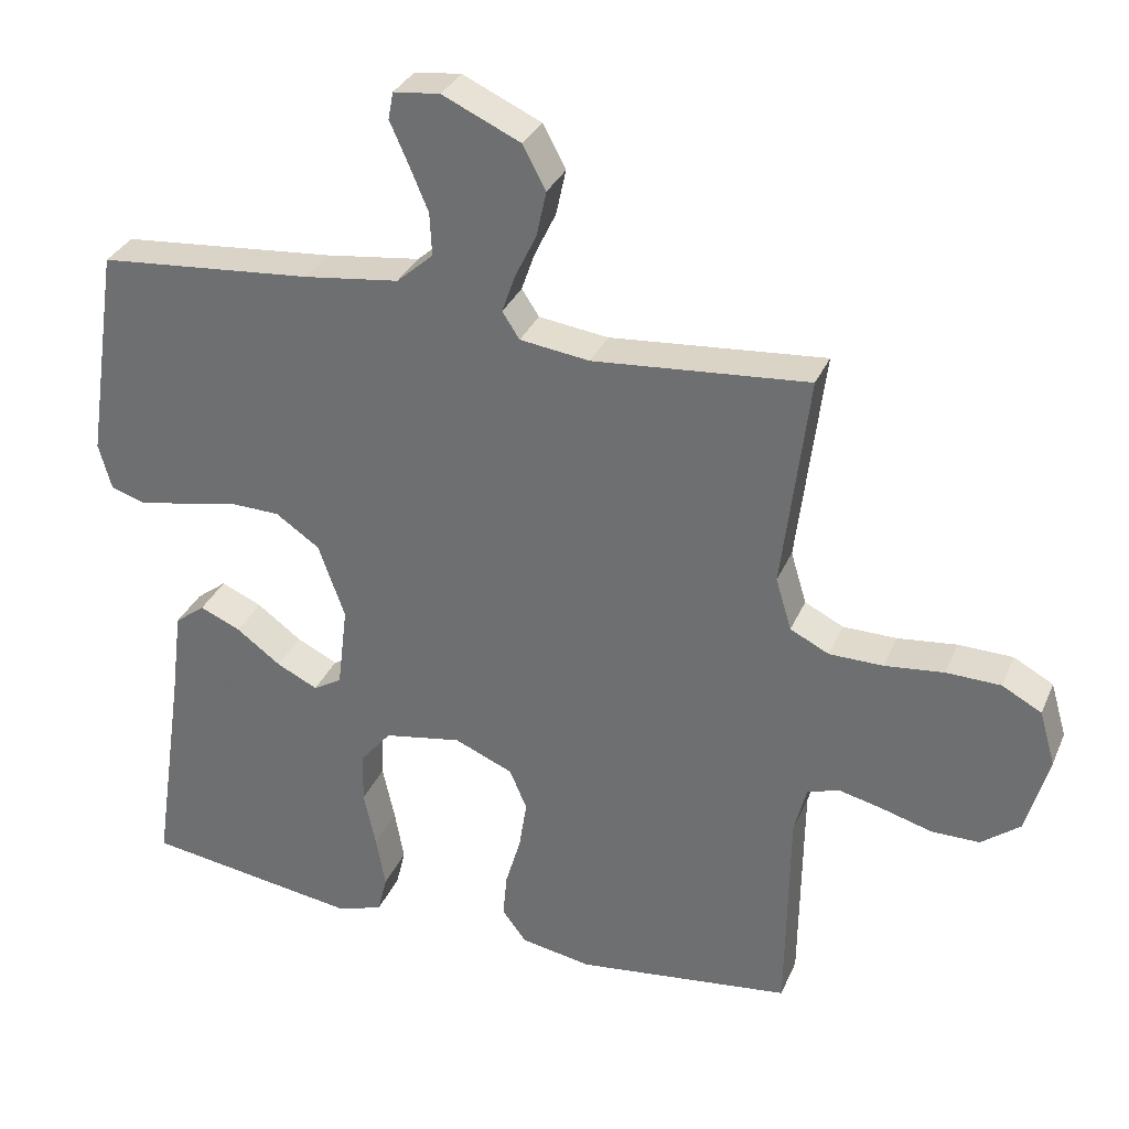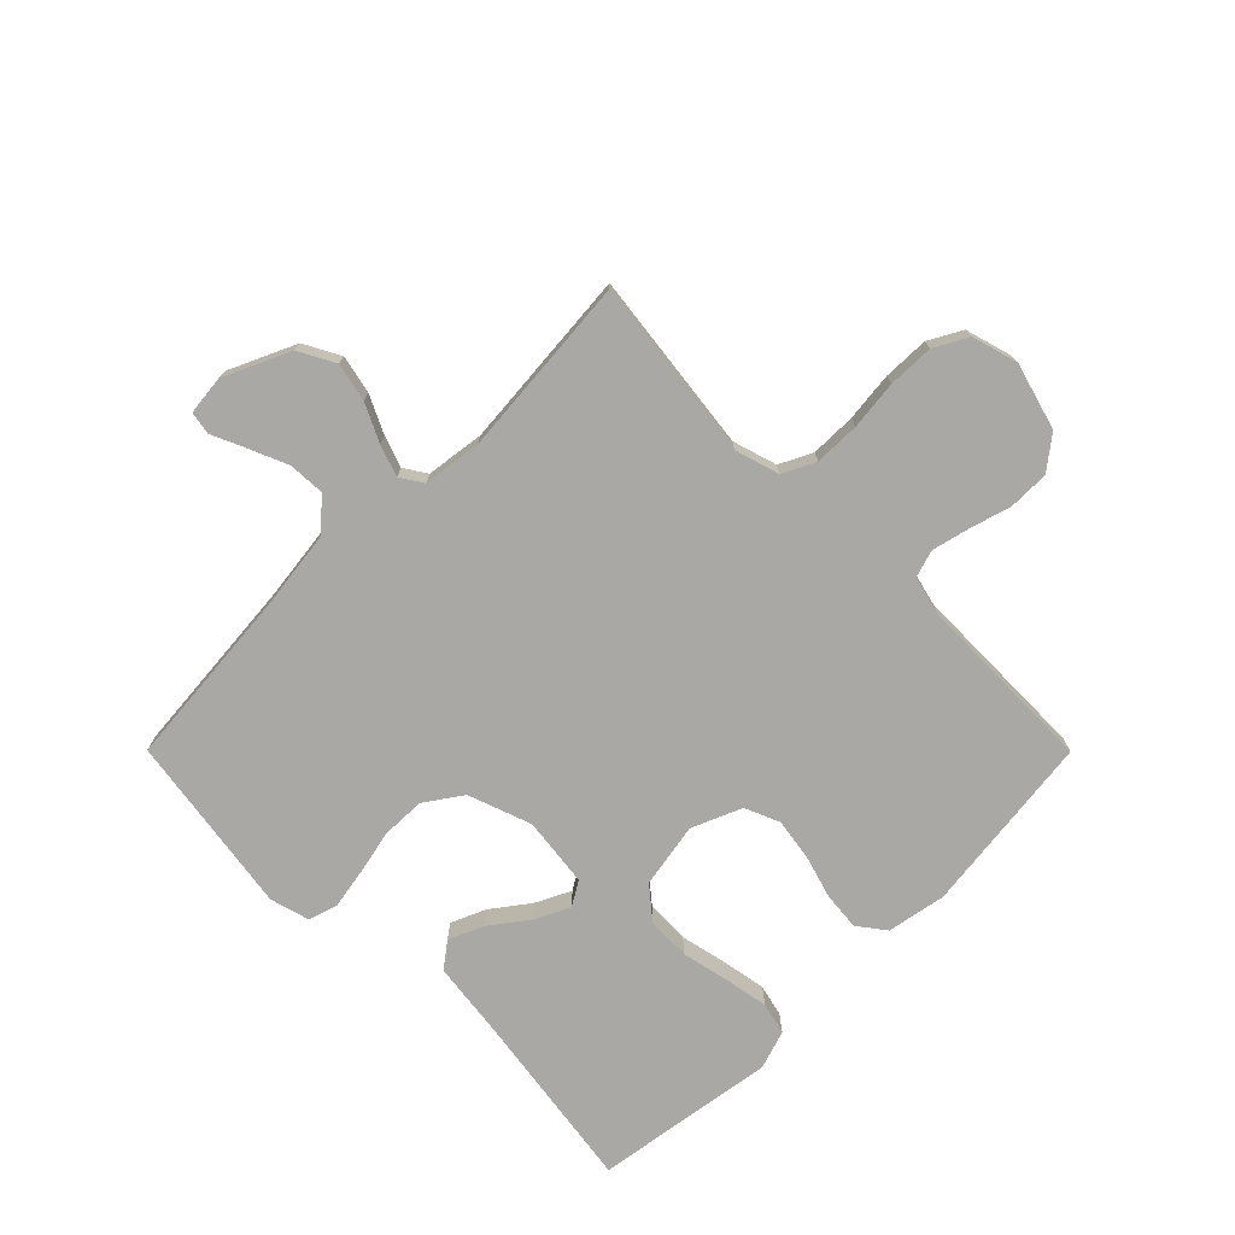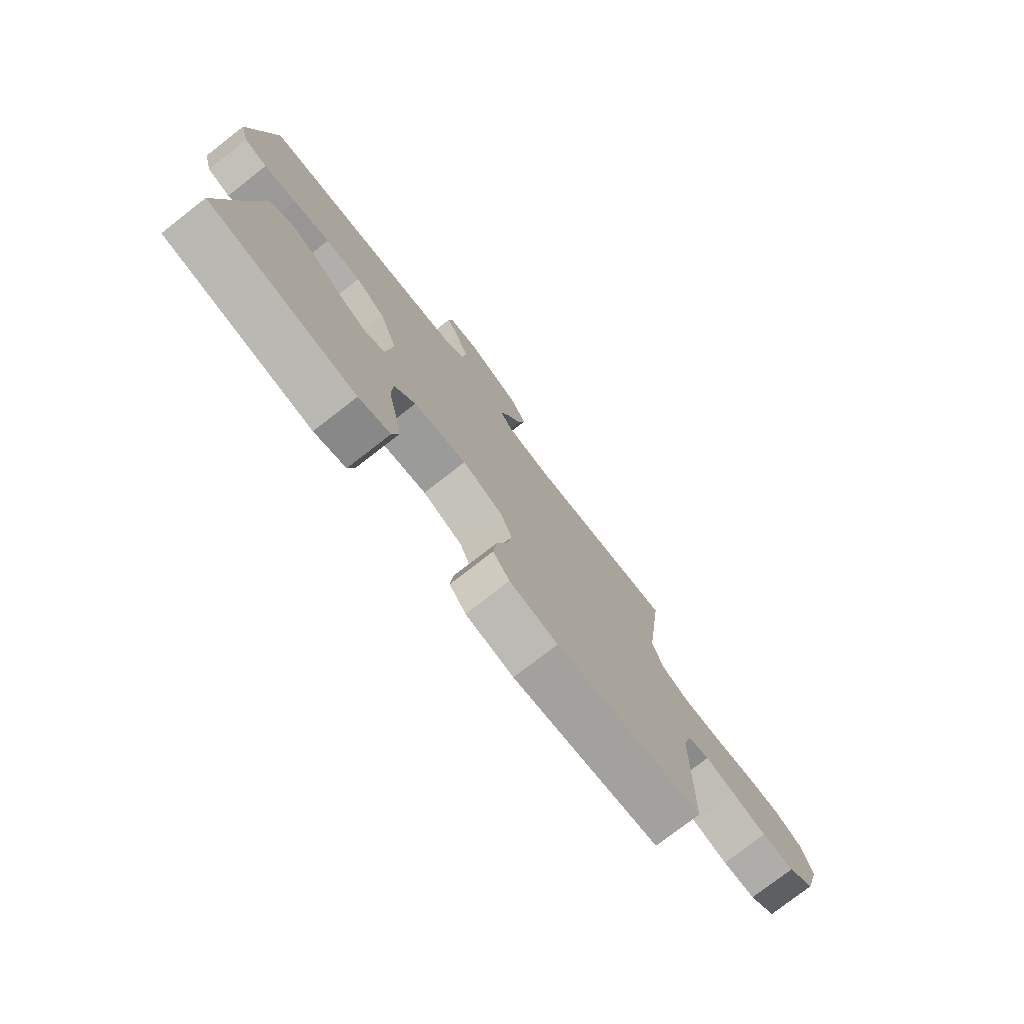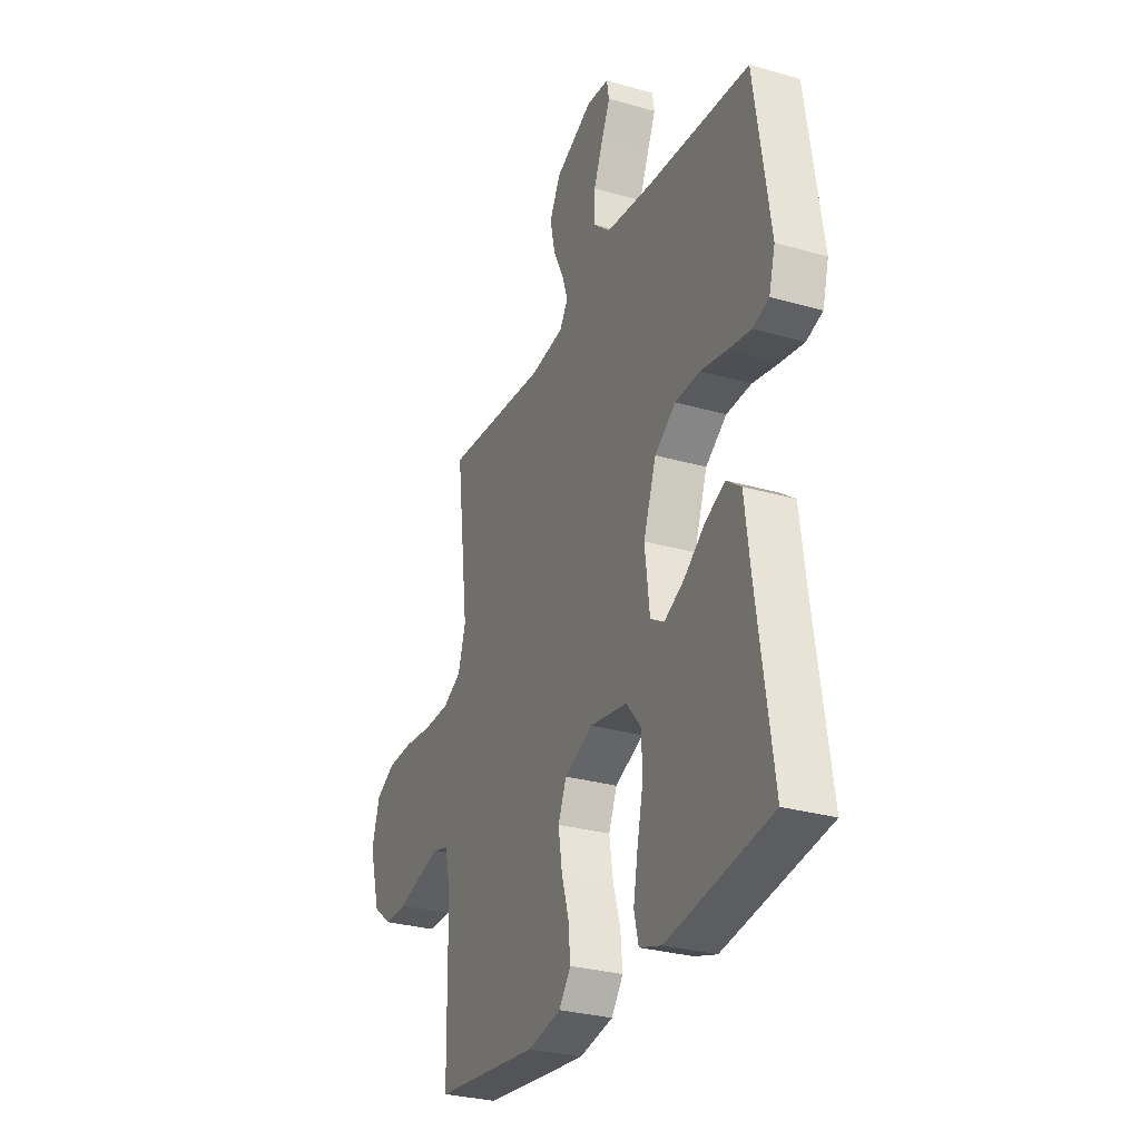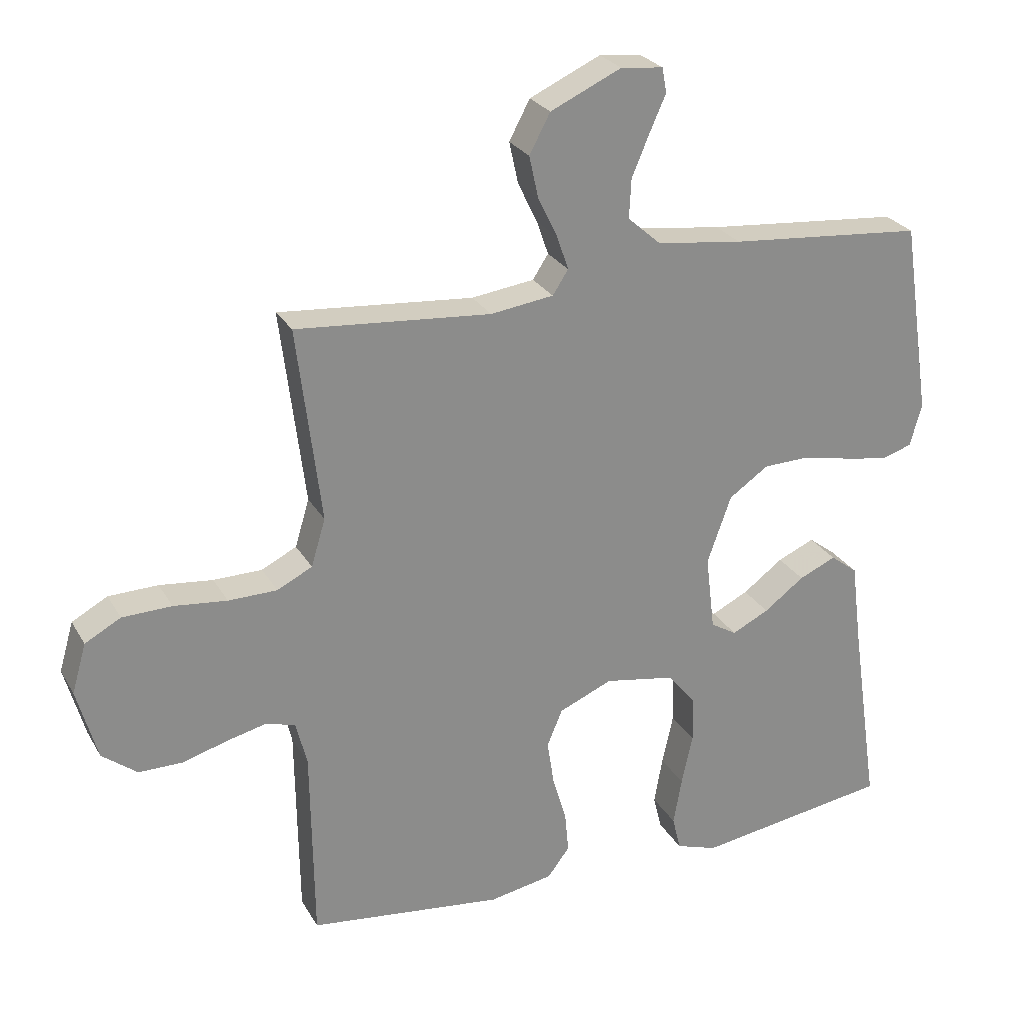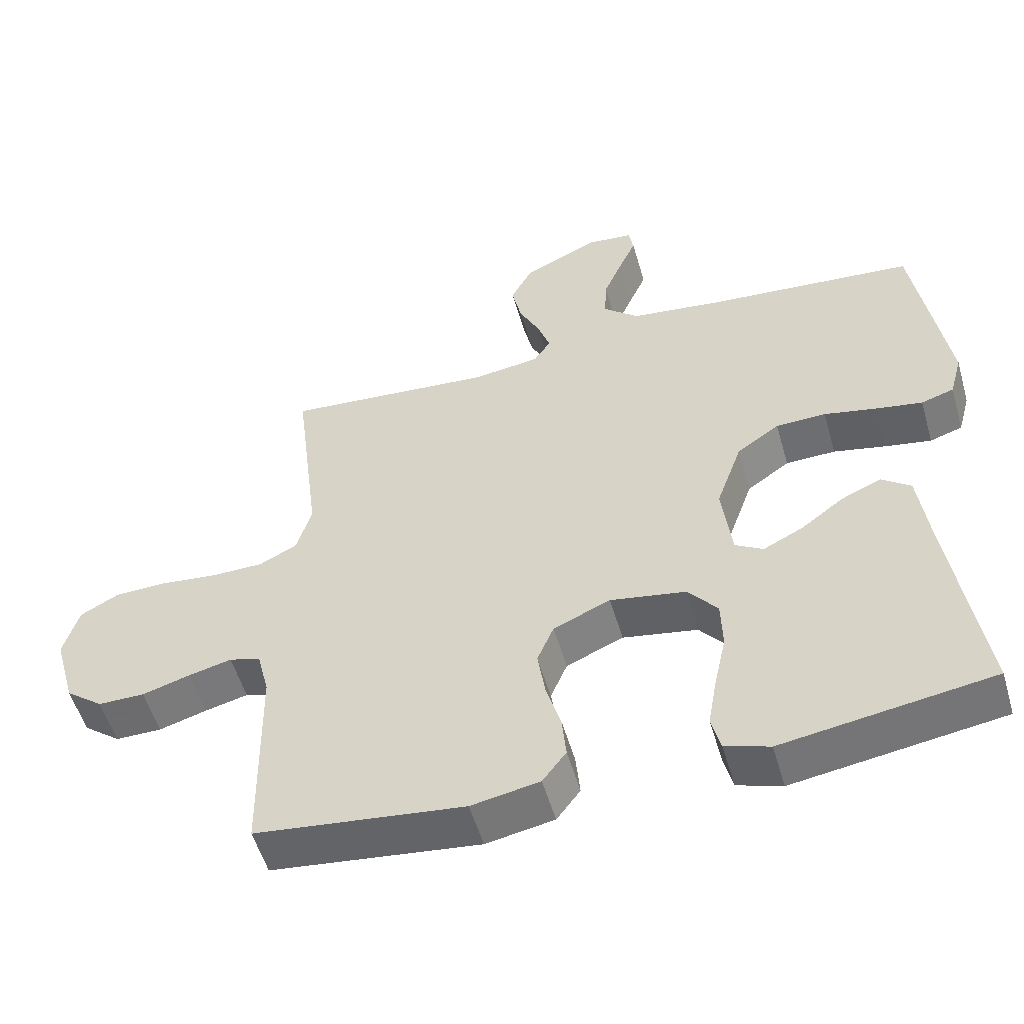
<metadata>
{"format":"obj","ext":"obj","renderer":"f3d","projection":"perspective","resolution":1024,"background":"white","views":[{"elev":32.1,"azim":20.6,"up":"+Z"},{"elev":-75.0,"azim":44.9,"up":"+Y"},{"elev":-77.1,"azim":-52.2,"up":"+Z"},{"elev":-29.5,"azim":-112.8,"up":"+Z"},{"elev":26.1,"azim":156.2,"up":"+Z"},{"elev":-53.8,"azim":-164.0,"up":"+Z"}]}
</metadata>
<code>
v -0.5 0.07 0.5
v -0.2 0.07 0.526
v -0.068 0.07 0.543
v -0.017 0.07 0.588
v -0.02 0.07 0.648
v -0.047 0.07 0.712
v -0.072 0.07 0.768
v -0.065 0.07 0.806
v 0 0.07 0.813
v 0.109 0.07 0.763
v 0.141 0.07 0.703
v 0.127 0.07 0.639
v 0.097 0.07 0.577
v 0.079 0.07 0.525
v 0.103 0.07 0.488
v 0.2 0.07 0.475
v 0.5 0.07 0.5
v 0.463 0.07 0.2
v 0.485 0.07 0.127
v 0.539 0.07 0.1
v 0.614 0.07 0.099
v 0.696 0.07 0.108
v 0.772 0.07 0.106
v 0.827 0.07 0.076
v 0.849 0.07 0
v 0.818 0.07 -0.111
v 0.764 0.07 -0.153
v 0.697 0.07 -0.153
v 0.628 0.07 -0.133
v 0.566 0.07 -0.118
v 0.521 0.07 -0.132
v 0.504 0.07 -0.2
v 0.5 0.07 -0.5
v 0.2 0.07 -0.536
v 0.102 0.07 -0.518
v 0.068 0.07 -0.473
v 0.074 0.07 -0.41
v 0.095 0.07 -0.339
v 0.106 0.07 -0.269
v 0.082 0.07 -0.212
v 0 0.07 -0.177
v -0.108 0.07 -0.196
v -0.151 0.07 -0.248
v -0.153 0.07 -0.32
v -0.136 0.07 -0.398
v -0.123 0.07 -0.471
v -0.136 0.07 -0.524
v -0.2 0.07 -0.545
v -0.5 0.07 -0.5
v -0.456 0.07 -0.2
v -0.44 0.07 -0.073
v -0.398 0.07 -0.041
v -0.341 0.07 -0.066
v -0.279 0.07 -0.112
v -0.222 0.07 -0.14
v -0.182 0.07 -0.116
v -0.168 0.07 0
v -0.205 0.07 0.104
v -0.266 0.07 0.146
v -0.338 0.07 0.148
v -0.413 0.07 0.132
v -0.48 0.07 0.12
v -0.527 0.07 0.135
v -0.545 0.07 0.2
v -0.5 0 0.5
v -0.2 0 0.526
v -0.068 0 0.543
v -0.017 0 0.588
v -0.02 0 0.648
v -0.047 0 0.712
v -0.072 0 0.768
v -0.065 0 0.806
v 0 0 0.813
v 0.109 0 0.763
v 0.141 0 0.703
v 0.127 0 0.639
v 0.097 0 0.577
v 0.079 0 0.525
v 0.103 0 0.488
v 0.2 0 0.475
v 0.5 0 0.5
v 0.463 0 0.2
v 0.485 0 0.127
v 0.539 0 0.1
v 0.614 0 0.099
v 0.696 0 0.108
v 0.772 0 0.106
v 0.827 0 0.076
v 0.849 0 0
v 0.818 0 -0.111
v 0.764 0 -0.153
v 0.697 0 -0.153
v 0.628 0 -0.133
v 0.566 0 -0.118
v 0.521 0 -0.132
v 0.504 0 -0.2
v 0.5 0 -0.5
v 0.2 0 -0.536
v 0.102 0 -0.518
v 0.068 0 -0.473
v 0.074 0 -0.41
v 0.095 0 -0.339
v 0.106 0 -0.269
v 0.082 0 -0.212
v 0 0 -0.177
v -0.108 0 -0.196
v -0.151 0 -0.248
v -0.153 0 -0.32
v -0.136 0 -0.398
v -0.123 0 -0.471
v -0.136 0 -0.524
v -0.2 0 -0.545
v -0.5 0 -0.5
v -0.456 0 -0.2
v -0.44 0 -0.073
v -0.398 0 -0.041
v -0.341 0 -0.066
v -0.279 0 -0.112
v -0.222 0 -0.14
v -0.182 0 -0.116
v -0.168 0 0
v -0.205 0 0.104
v -0.266 0 0.146
v -0.338 0 0.148
v -0.413 0 0.132
v -0.48 0 0.12
v -0.527 0 0.135
v -0.545 0 0.2
f 64 1 2
f 63 64 2
f 62 63 2
f 61 62 2
f 60 61 2
f 59 60 2 3
f 58 59 3 4
f 57 58 4
f 56 57 4
f 52 53 54
f 51 52 54
f 50 51 54
f 50 54 55
f 49 50 55
f 48 49 55
f 47 48 55
f 46 47 55
f 45 46 55
f 44 45 55
f 43 44 55 56
f 36 37 38
f 35 36 38
f 34 35 38
f 33 34 38
f 32 33 38
f 31 32 38 39
f 27 28 29
f 26 27 29
f 25 26 29
f 24 25 29
f 23 24 29
f 22 23 29
f 21 22 29
f 20 21 29 30
f 19 20 30 31
f 16 17 18
f 31 39 40
f 19 31 40
f 18 19 40
f 16 18 40
f 15 16 40
f 11 12 13
f 10 11 13
f 9 10 13
f 8 9 13
f 7 8 13
f 6 7 13
f 5 6 13 14
f 42 43 56 4
f 14 15 40 41
f 14 41 42 4
f 4 5 14
f 66 65 128
f 66 128 127
f 66 127 126
f 66 126 125
f 66 125 124
f 67 66 124 123
f 68 67 123 122
f 68 122 121
f 68 121 120
f 118 117 116
f 118 116 115
f 118 115 114
f 119 118 114
f 119 114 113
f 119 113 112
f 119 112 111
f 119 111 110
f 119 110 109
f 119 109 108
f 120 119 108 107
f 102 101 100
f 102 100 99
f 102 99 98
f 102 98 97
f 102 97 96
f 103 102 96 95
f 93 92 91
f 93 91 90
f 93 90 89
f 93 89 88
f 93 88 87
f 93 87 86
f 93 86 85
f 94 93 85 84
f 95 94 84 83
f 82 81 80
f 104 103 95
f 104 95 83
f 104 83 82
f 104 82 80
f 104 80 79
f 77 76 75
f 77 75 74
f 77 74 73
f 77 73 72
f 77 72 71
f 77 71 70
f 78 77 70 69
f 68 120 107 106
f 105 104 79 78
f 68 106 105 78
f 78 69 68
f 1 65 66 2
f 2 66 67 3
f 3 67 68 4
f 4 68 69 5
f 5 69 70 6
f 6 70 71 7
f 7 71 72 8
f 8 72 73 9
f 9 73 74 10
f 10 74 75 11
f 11 75 76 12
f 12 76 77 13
f 13 77 78 14
f 14 78 79 15
f 15 79 80 16
f 16 80 81 17
f 17 81 82 18
f 18 82 83 19
f 19 83 84 20
f 20 84 85 21
f 21 85 86 22
f 22 86 87 23
f 23 87 88 24
f 24 88 89 25
f 25 89 90 26
f 26 90 91 27
f 27 91 92 28
f 28 92 93 29
f 29 93 94 30
f 30 94 95 31
f 31 95 96 32
f 32 96 97 33
f 33 97 98 34
f 34 98 99 35
f 35 99 100 36
f 36 100 101 37
f 37 101 102 38
f 38 102 103 39
f 39 103 104 40
f 40 104 105 41
f 41 105 106 42
f 42 106 107 43
f 43 107 108 44
f 44 108 109 45
f 45 109 110 46
f 46 110 111 47
f 47 111 112 48
f 48 112 113 49
f 49 113 114 50
f 50 114 115 51
f 51 115 116 52
f 52 116 117 53
f 53 117 118 54
f 54 118 119 55
f 55 119 120 56
f 56 120 121 57
f 57 121 122 58
f 58 122 123 59
f 59 123 124 60
f 60 124 125 61
f 61 125 126 62
f 62 126 127 63
f 63 127 128 64
f 64 128 65 1

</code>
